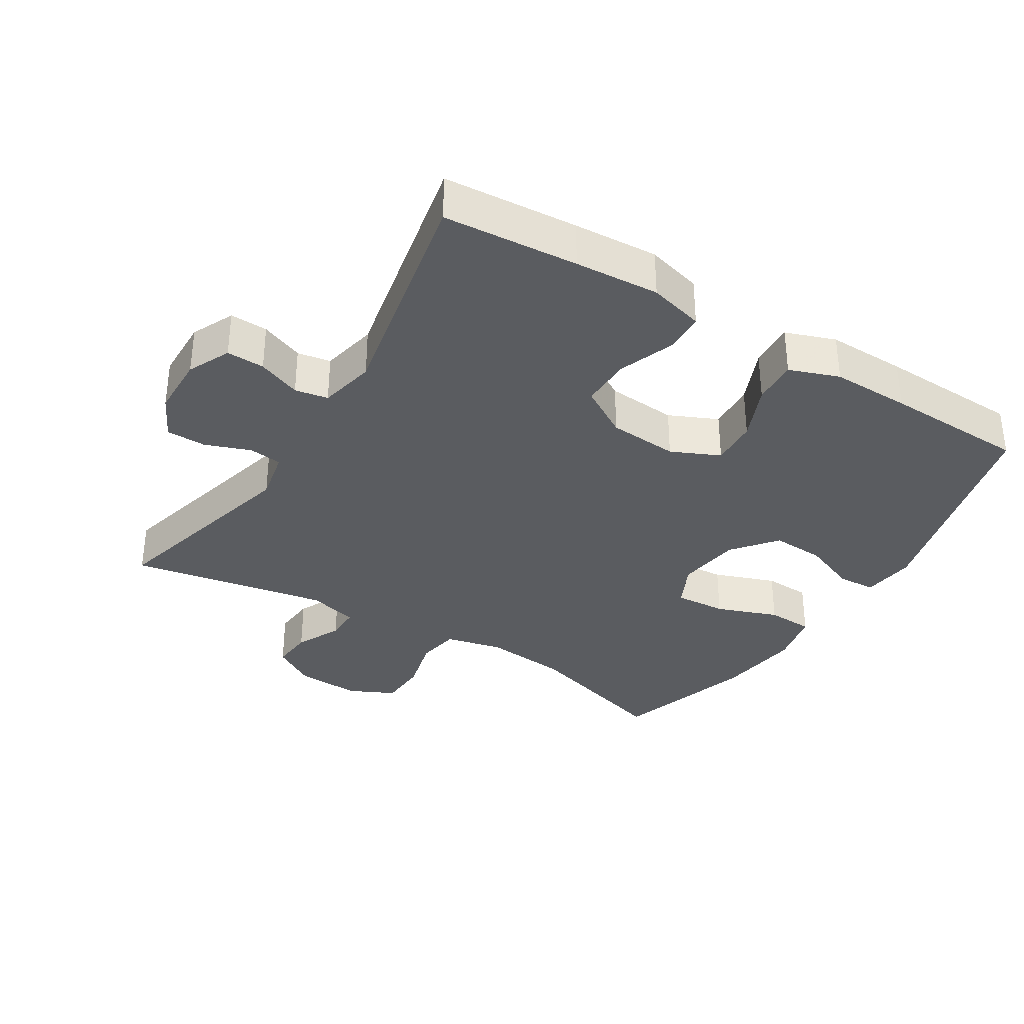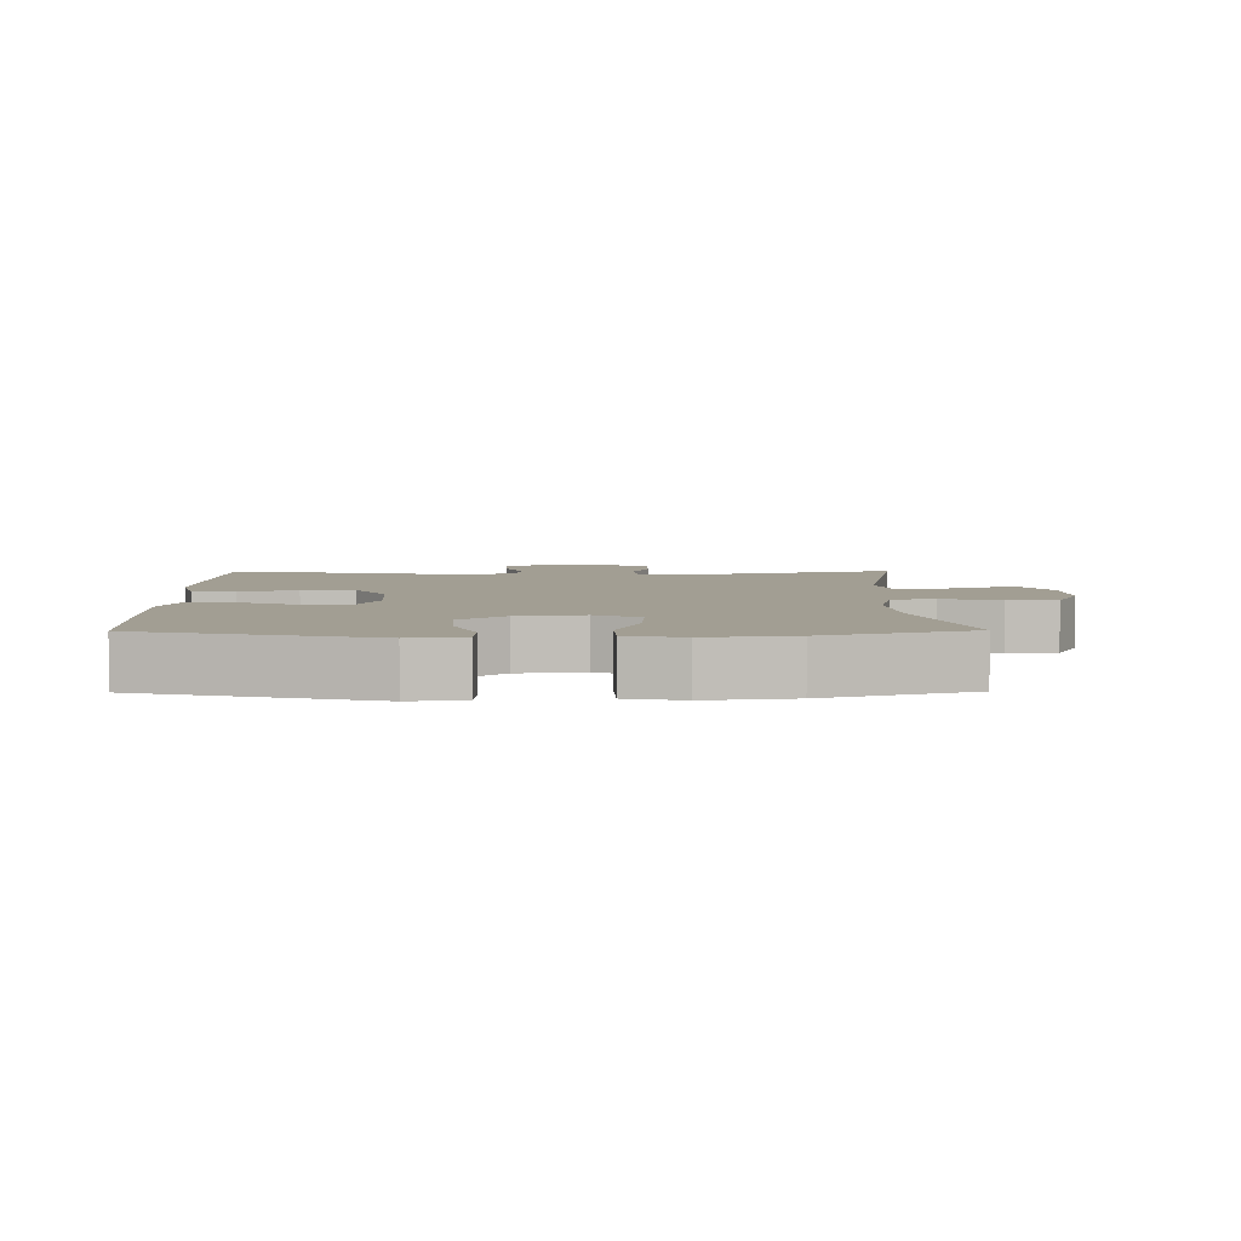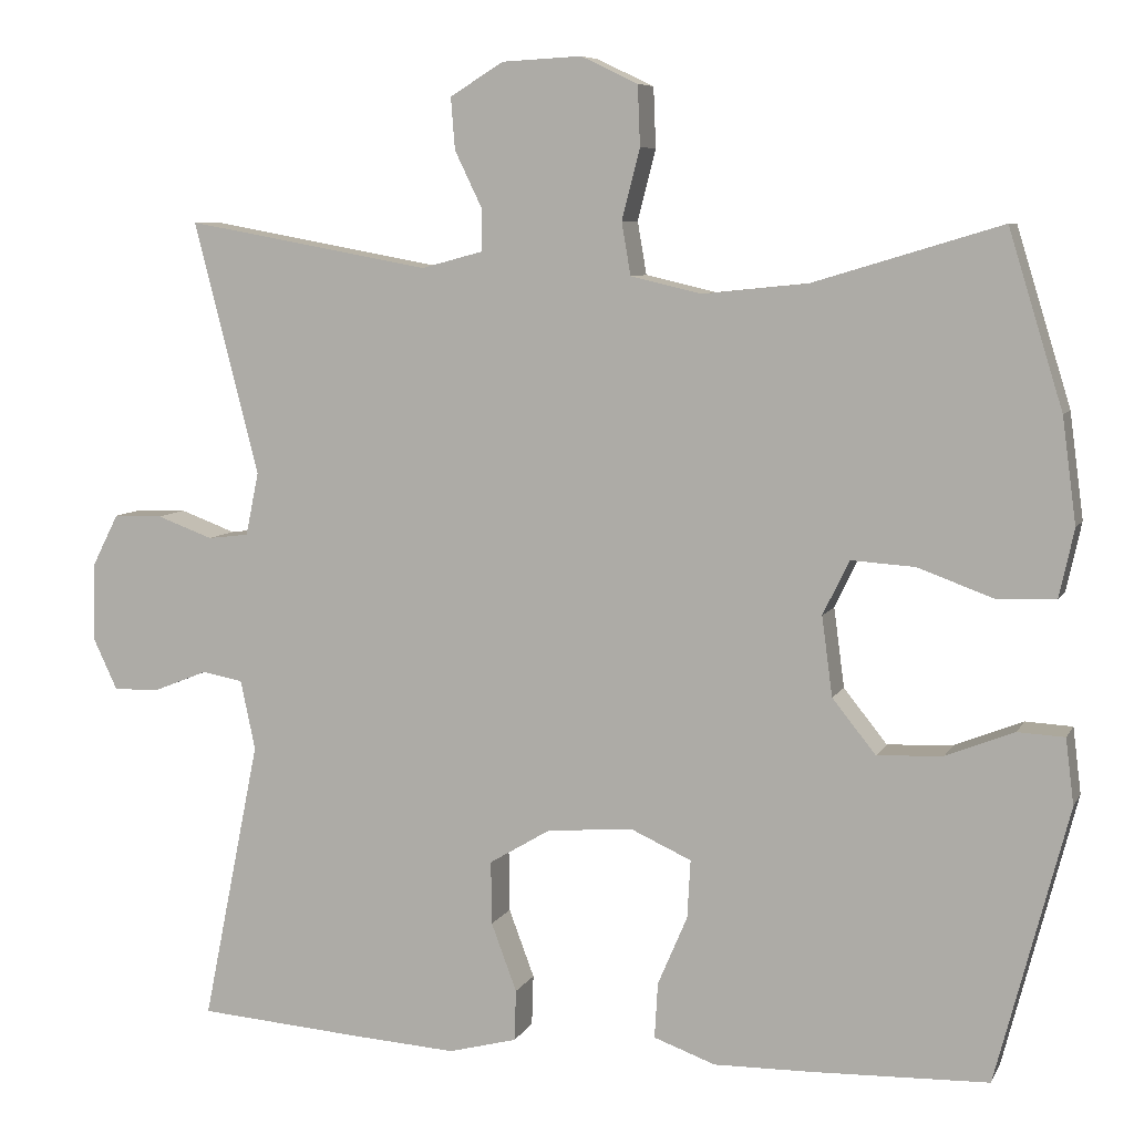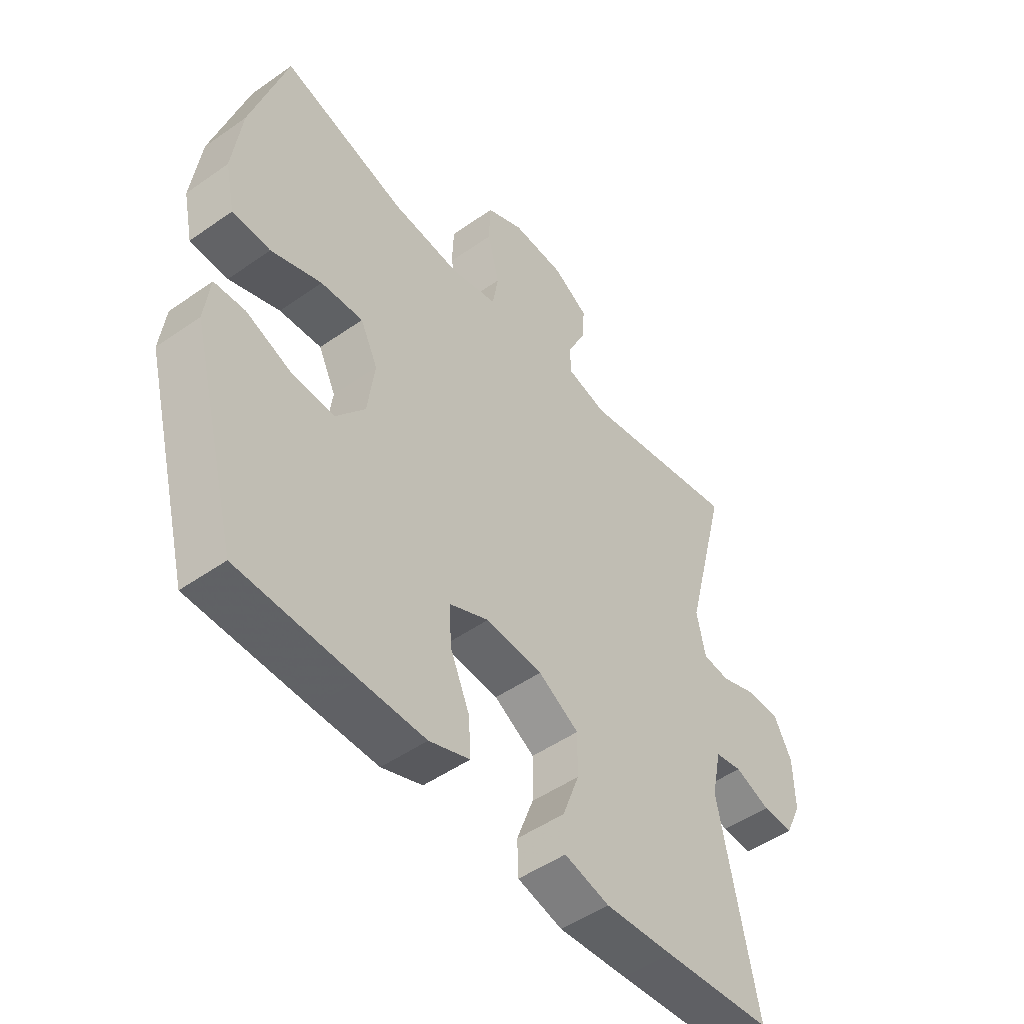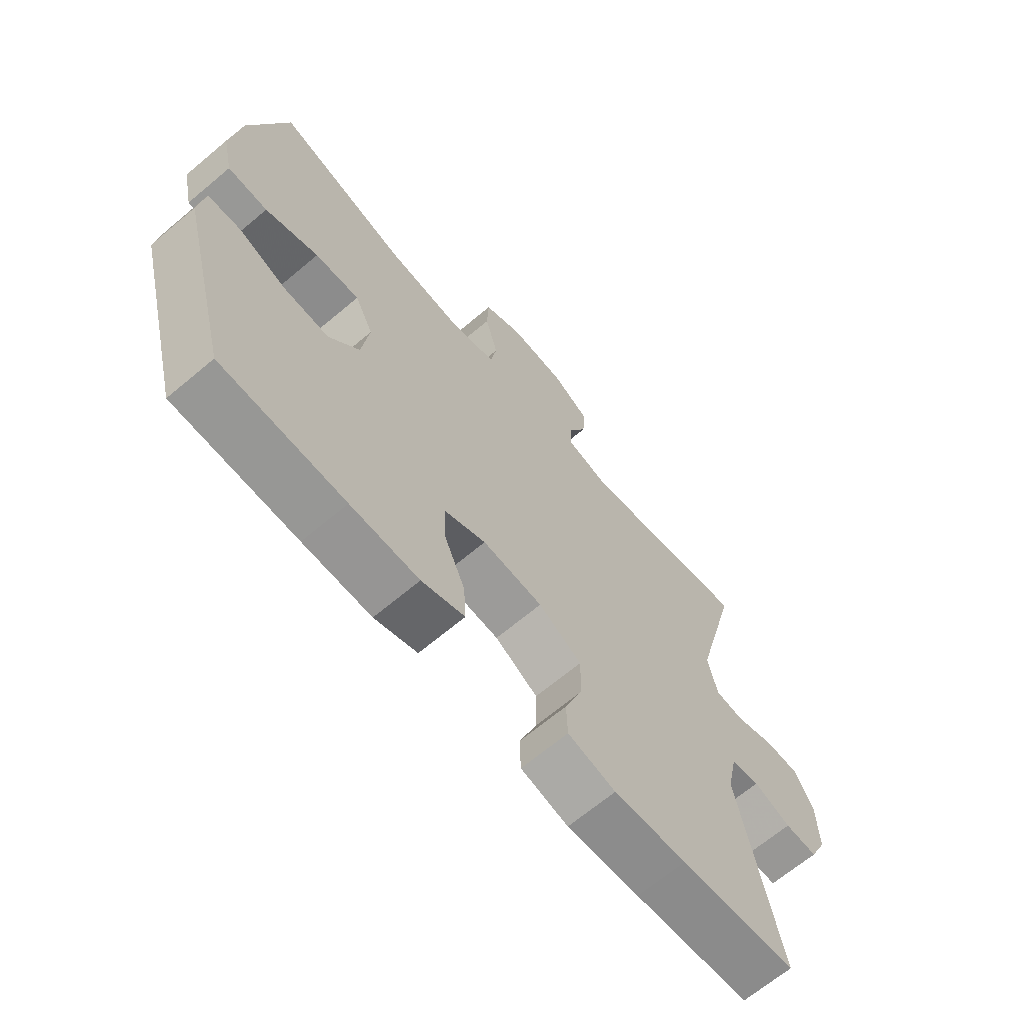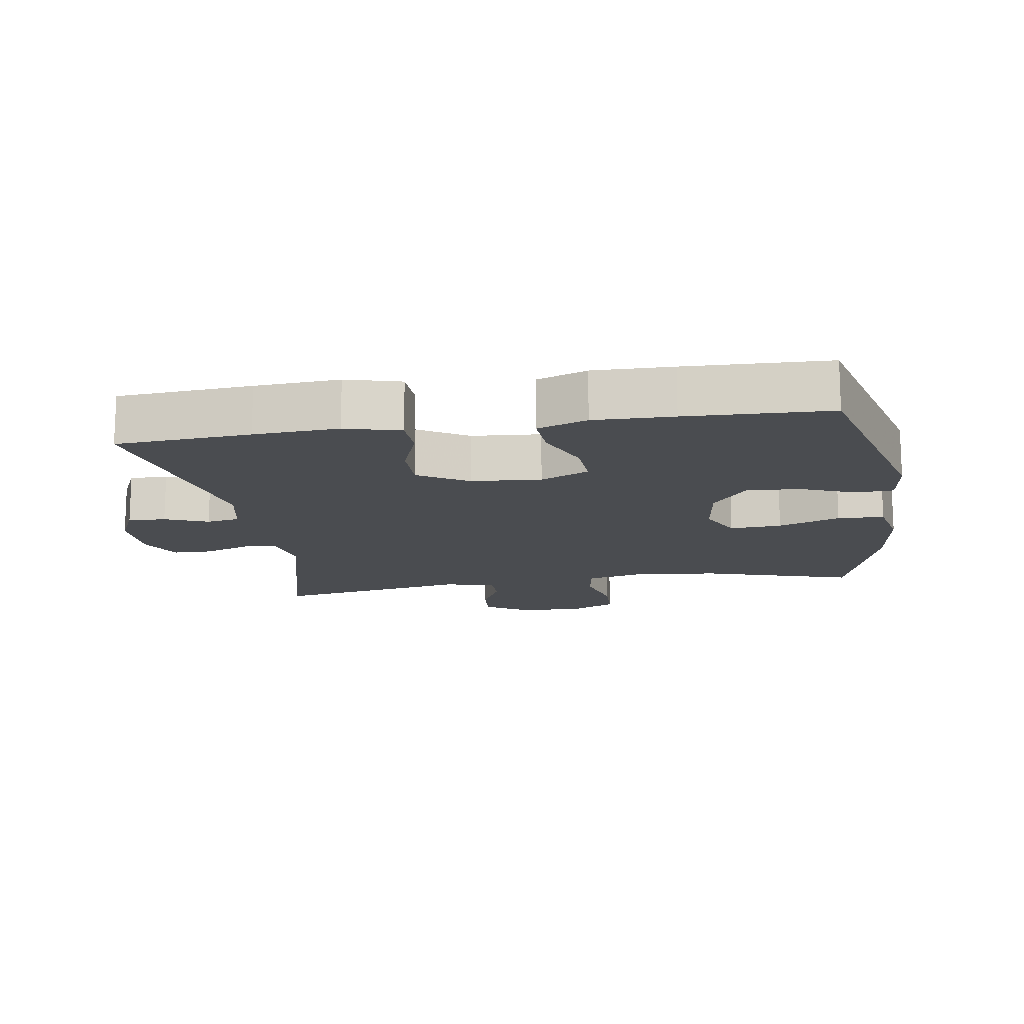
<metadata>
{"format":"obj","ext":"obj","renderer":"f3d","projection":"perspective","resolution":1024,"background":"white","views":[{"elev":-34.3,"azim":148.3,"up":"+Y"},{"elev":5.0,"azim":-90.6,"up":"+Y"},{"elev":7.3,"azim":-162.9,"up":"+Z"},{"elev":-49.1,"azim":-52.0,"up":"+Z"},{"elev":-66.8,"azim":-49.8,"up":"+Z"},{"elev":-14.7,"azim":-171.1,"up":"+Y"}]}
</metadata>
<code>
v 0.5 0.07 0.5
v 0.421 0.07 0.192
v 0.437 0.07 0.115
v 0.487 0.07 0.109
v 0.555 0.07 0.134
v 0.615 0.07 0.133
v 0.648 0.07 0.068
v 0.65 0.07 -0.025
v 0.62 0.07 -0.089
v 0.563 0.07 -0.087
v 0.498 0.07 -0.061
v 0.448 0.07 -0.07
v 0.43 0.07 -0.155
v 0.5 0.07 -0.5
v 0.298 0.07 -0.515
v 0.171 0.07 -0.523
v 0.088 0.07 -0.501
v 0.086 0.07 -0.439
v 0.117 0.07 -0.356
v 0.118 0.07 -0.279
v 0.043 0.07 -0.234
v -0.062 0.07 -0.226
v -0.135 0.07 -0.259
v -0.131 0.07 -0.33
v -0.095 0.07 -0.414
v -0.091 0.07 -0.482
v -0.166 0.07 -0.509
v -0.285 0.07 -0.507
v -0.5 0.07 -0.5
v -0.588 0.07 -0.164
v -0.578 0.07 -0.084
v -0.521 0.07 -0.081
v -0.438 0.07 -0.114
v -0.358 0.07 -0.118
v -0.305 0.07 -0.052
v -0.292 0.07 0.045
v -0.324 0.07 0.111
v -0.402 0.07 0.106
v -0.495 0.07 0.072
v -0.565 0.07 0.075
v -0.583 0.07 0.158
v -0.566 0.07 0.286
v -0.5 0.07 0.5
v -0.271 0.07 0.431
v -0.144 0.07 0.418
v -0.058 0.07 0.438
v -0.047 0.07 0.502
v -0.069 0.07 0.588
v -0.066 0.07 0.661
v 0.003 0.07 0.694
v 0.1 0.07 0.689
v 0.165 0.07 0.649
v 0.16 0.07 0.586
v 0.127 0.07 0.518
v 0.127 0.07 0.466
v 0.202 0.07 0.446
v 0.5 0 0.5
v 0.421 0 0.192
v 0.437 0 0.115
v 0.487 0 0.109
v 0.555 0 0.134
v 0.615 0 0.133
v 0.648 0 0.068
v 0.65 0 -0.025
v 0.62 0 -0.089
v 0.563 0 -0.087
v 0.498 0 -0.061
v 0.448 0 -0.07
v 0.43 0 -0.155
v 0.5 0 -0.5
v 0.298 0 -0.515
v 0.171 0 -0.523
v 0.088 0 -0.501
v 0.086 0 -0.439
v 0.117 0 -0.356
v 0.118 0 -0.279
v 0.043 0 -0.234
v -0.062 0 -0.226
v -0.135 0 -0.259
v -0.131 0 -0.33
v -0.095 0 -0.414
v -0.091 0 -0.482
v -0.166 0 -0.509
v -0.285 0 -0.507
v -0.5 0 -0.5
v -0.588 0 -0.164
v -0.578 0 -0.084
v -0.521 0 -0.081
v -0.438 0 -0.114
v -0.358 0 -0.118
v -0.305 0 -0.052
v -0.292 0 0.045
v -0.324 0 0.111
v -0.402 0 0.106
v -0.495 0 0.072
v -0.565 0 0.075
v -0.583 0 0.158
v -0.566 0 0.286
v -0.5 0 0.5
v -0.271 0 0.431
v -0.144 0 0.418
v -0.058 0 0.438
v -0.047 0 0.502
v -0.069 0 0.588
v -0.066 0 0.661
v 0.003 0 0.694
v 0.1 0 0.689
v 0.165 0 0.649
v 0.16 0 0.586
v 0.127 0 0.518
v 0.127 0 0.466
v 0.202 0 0.446
f 52 53 54
f 51 52 54
f 50 51 54
f 49 50 54
f 48 49 54
f 47 48 54
f 46 47 54 55
f 45 46 55 56
f 42 43 44
f 41 42 44
f 40 41 44
f 39 40 44
f 38 39 44
f 37 38 44 45
f 36 37 45 56
f 31 32 33
f 30 31 33
f 29 30 33
f 28 29 33
f 27 28 33
f 26 27 33
f 25 26 33
f 24 25 33
f 23 24 33 34
f 22 23 34 35
f 17 18 19
f 16 17 19
f 15 16 19
f 14 15 19
f 13 14 19
f 12 13 19 20
f 9 10 11
f 8 9 11
f 7 8 11
f 6 7 11
f 5 6 11
f 4 5 11
f 3 4 11 12
f 12 20 21
f 3 12 21
f 2 3 21
f 35 36 56
f 22 35 56
f 21 22 56
f 2 21 56
f 1 2 56
f 110 109 108
f 110 108 107
f 110 107 106
f 110 106 105
f 110 105 104
f 110 104 103
f 111 110 103 102
f 112 111 102 101
f 100 99 98
f 100 98 97
f 100 97 96
f 100 96 95
f 100 95 94
f 101 100 94 93
f 112 101 93 92
f 89 88 87
f 89 87 86
f 89 86 85
f 89 85 84
f 89 84 83
f 89 83 82
f 89 82 81
f 89 81 80
f 90 89 80 79
f 91 90 79 78
f 75 74 73
f 75 73 72
f 75 72 71
f 75 71 70
f 75 70 69
f 76 75 69 68
f 67 66 65
f 67 65 64
f 67 64 63
f 67 63 62
f 67 62 61
f 67 61 60
f 68 67 60 59
f 77 76 68
f 77 68 59
f 77 59 58
f 112 92 91
f 112 91 78
f 112 78 77
f 112 77 58
f 112 58 57
f 1 57 58 2
f 2 58 59 3
f 3 59 60 4
f 4 60 61 5
f 5 61 62 6
f 6 62 63 7
f 7 63 64 8
f 8 64 65 9
f 9 65 66 10
f 10 66 67 11
f 11 67 68 12
f 12 68 69 13
f 13 69 70 14
f 14 70 71 15
f 15 71 72 16
f 16 72 73 17
f 17 73 74 18
f 18 74 75 19
f 19 75 76 20
f 20 76 77 21
f 21 77 78 22
f 22 78 79 23
f 23 79 80 24
f 24 80 81 25
f 25 81 82 26
f 26 82 83 27
f 27 83 84 28
f 28 84 85 29
f 29 85 86 30
f 30 86 87 31
f 31 87 88 32
f 32 88 89 33
f 33 89 90 34
f 34 90 91 35
f 35 91 92 36
f 36 92 93 37
f 37 93 94 38
f 38 94 95 39
f 39 95 96 40
f 40 96 97 41
f 41 97 98 42
f 42 98 99 43
f 43 99 100 44
f 44 100 101 45
f 45 101 102 46
f 46 102 103 47
f 47 103 104 48
f 48 104 105 49
f 49 105 106 50
f 50 106 107 51
f 51 107 108 52
f 52 108 109 53
f 53 109 110 54
f 54 110 111 55
f 55 111 112 56
f 56 112 57 1

</code>
